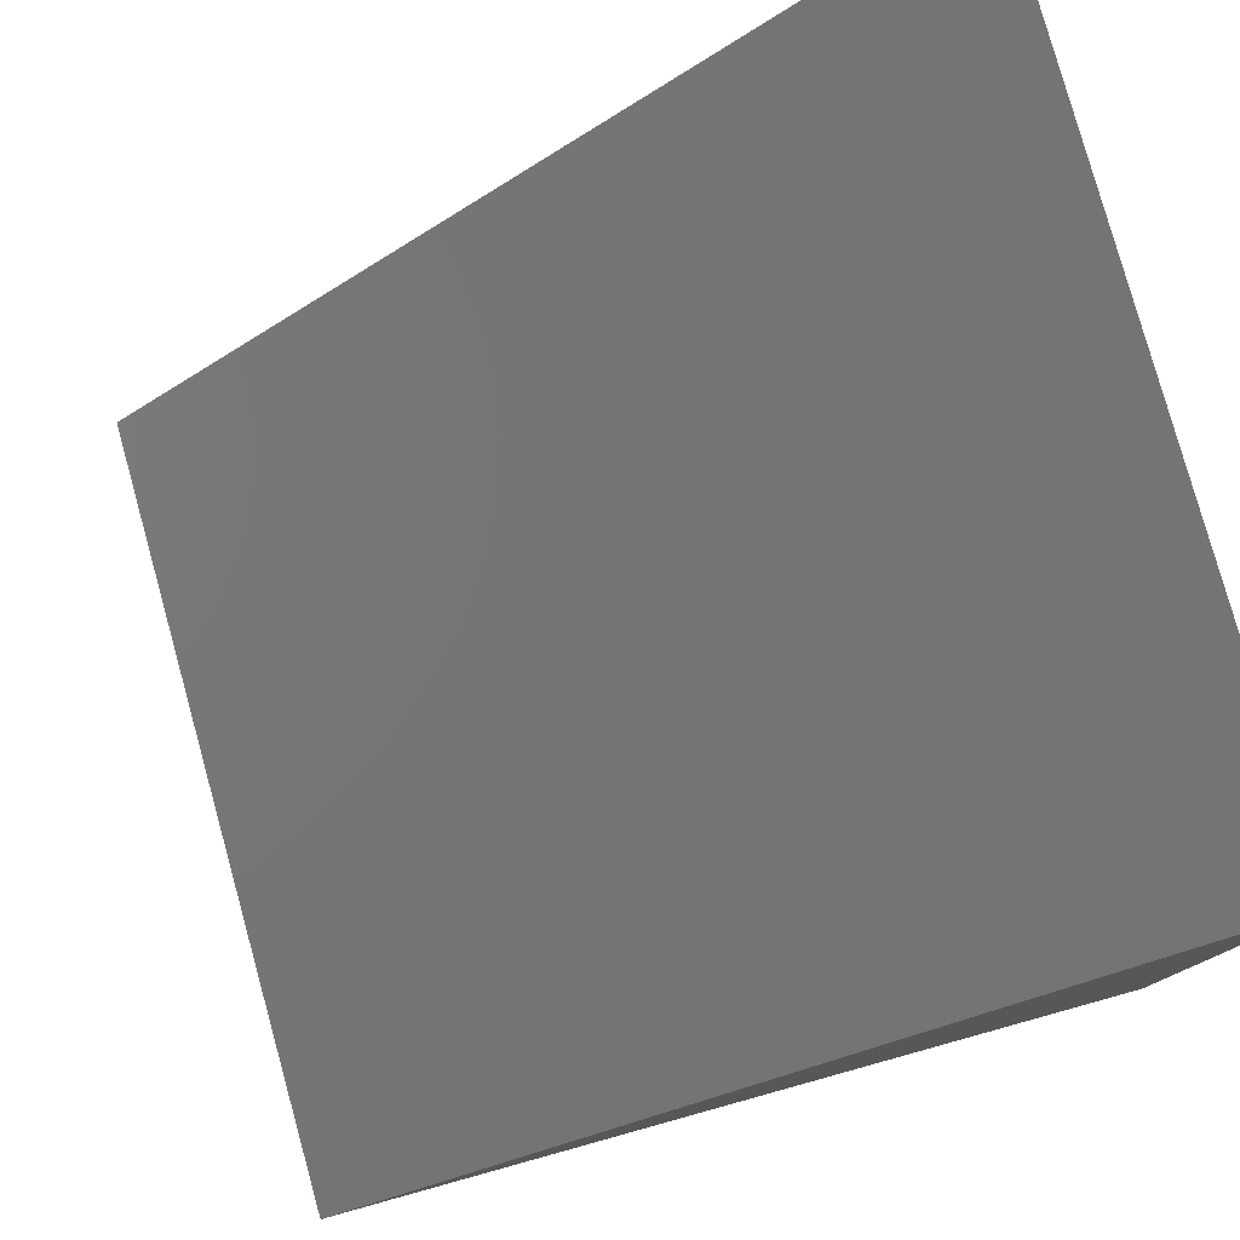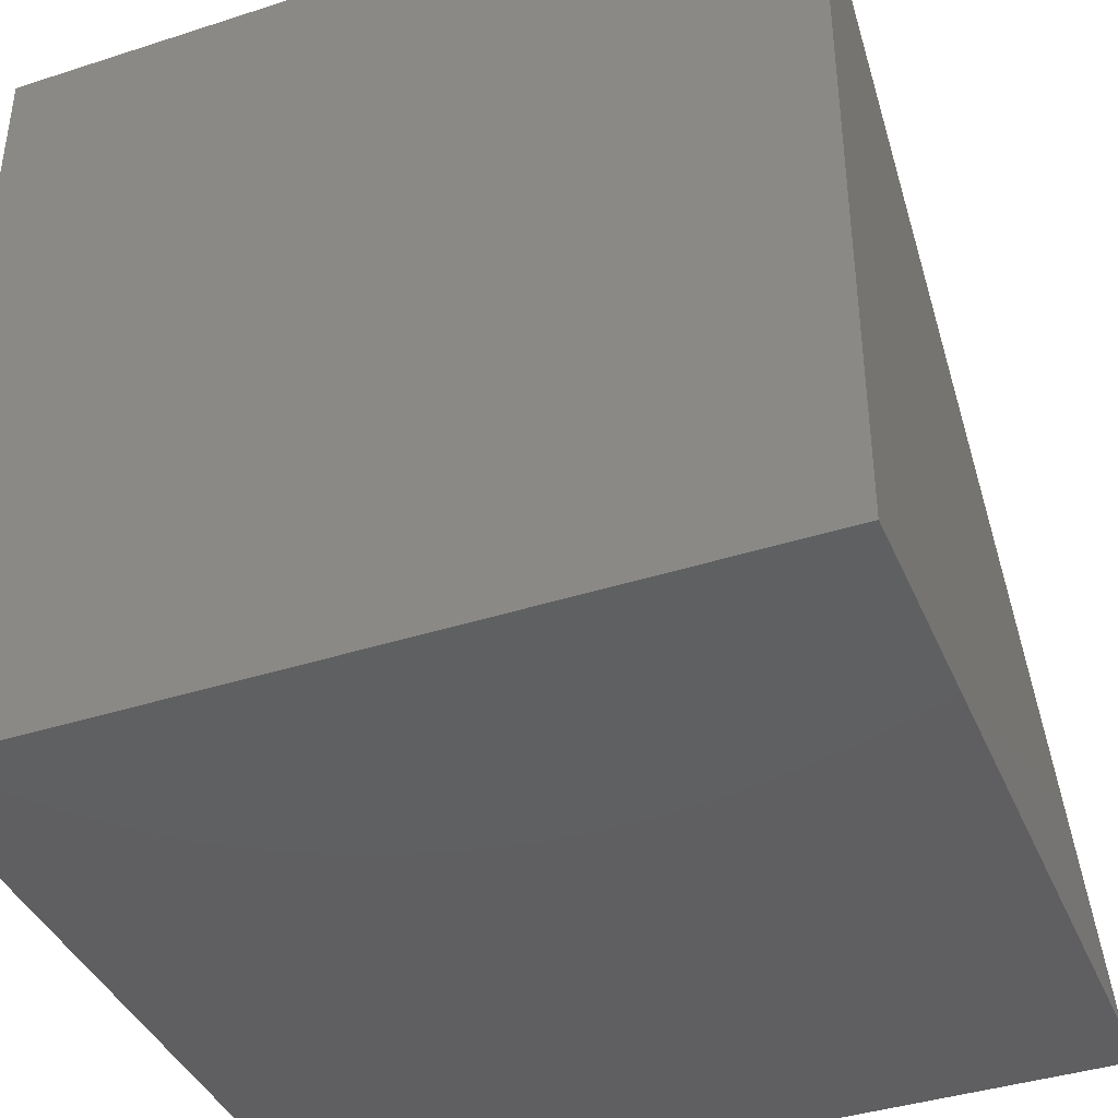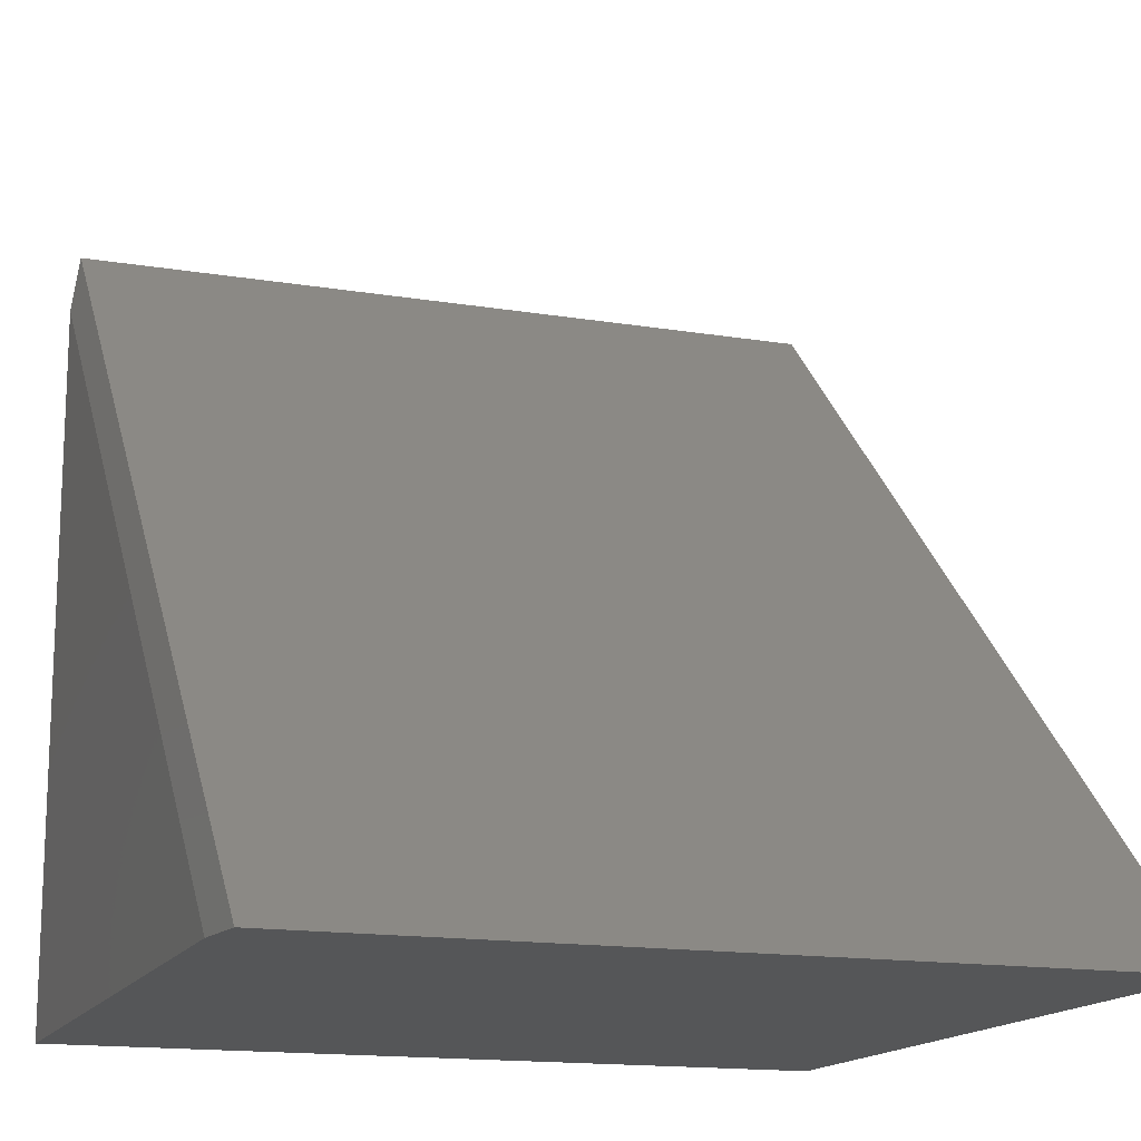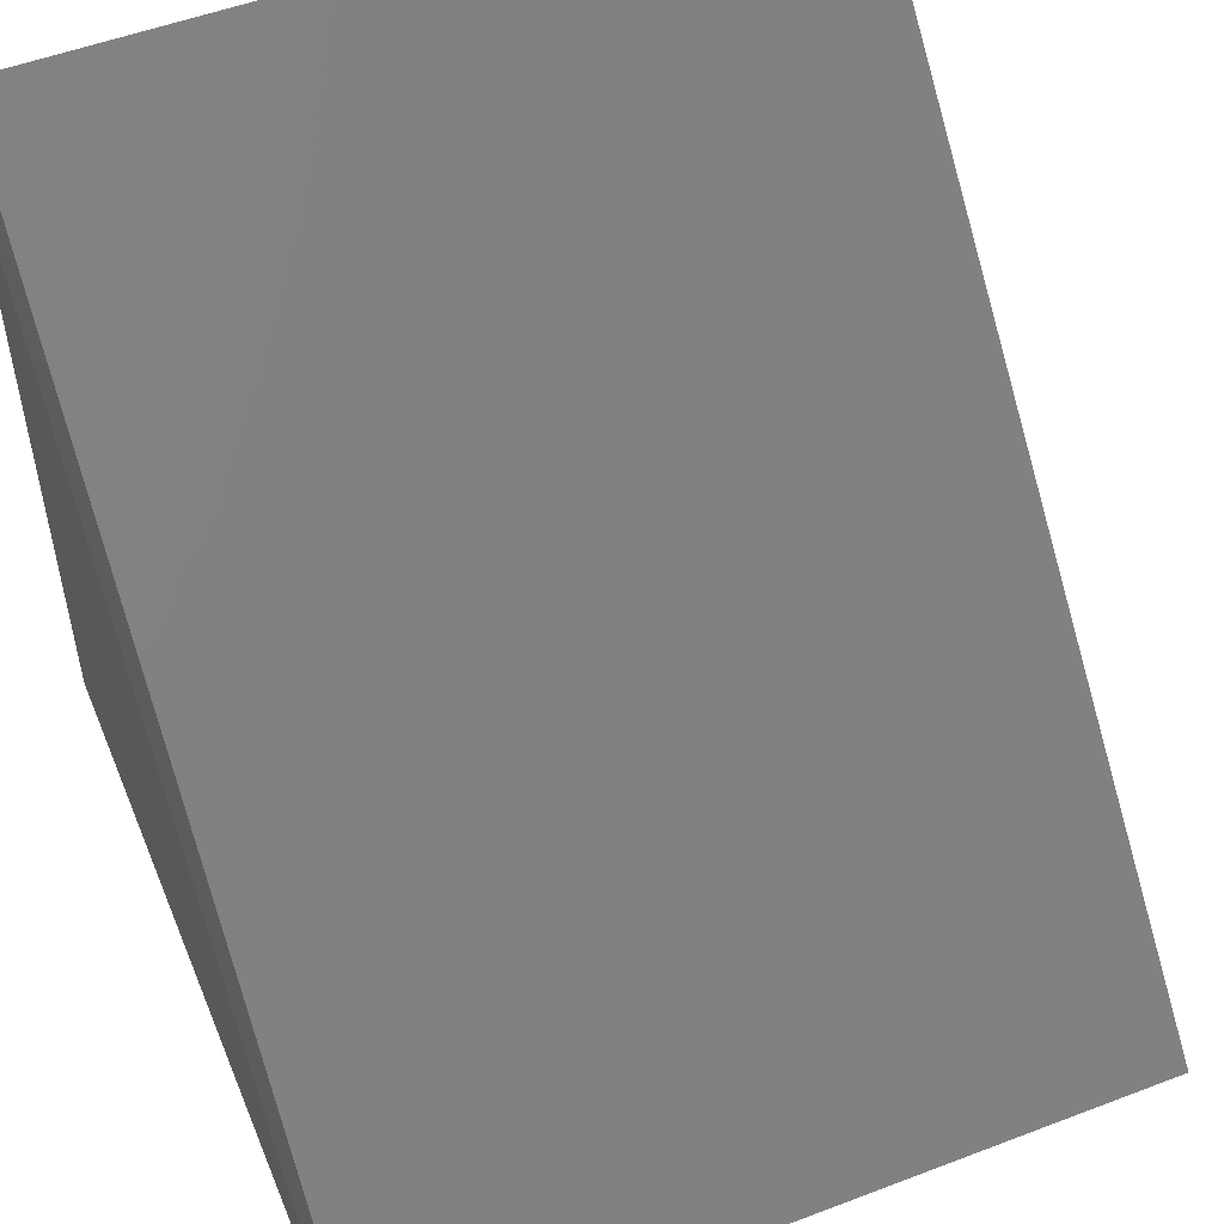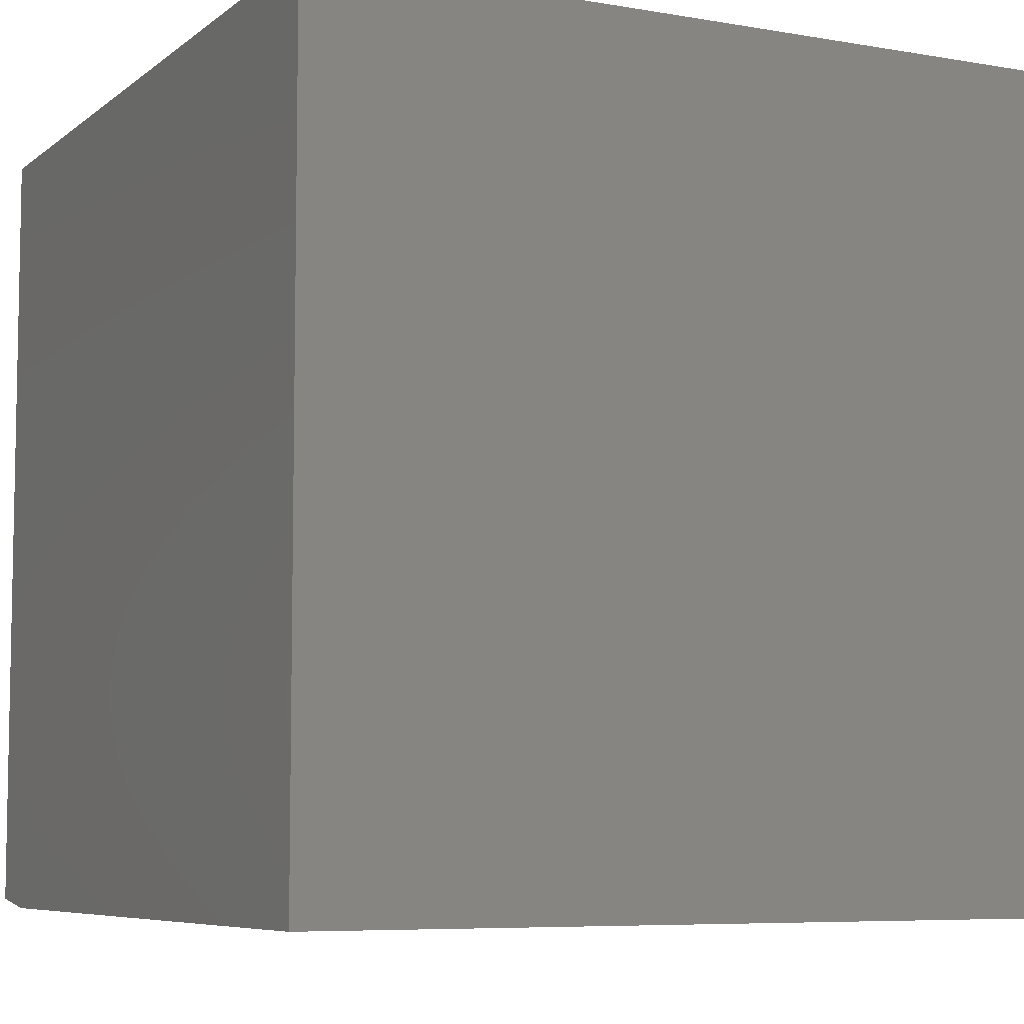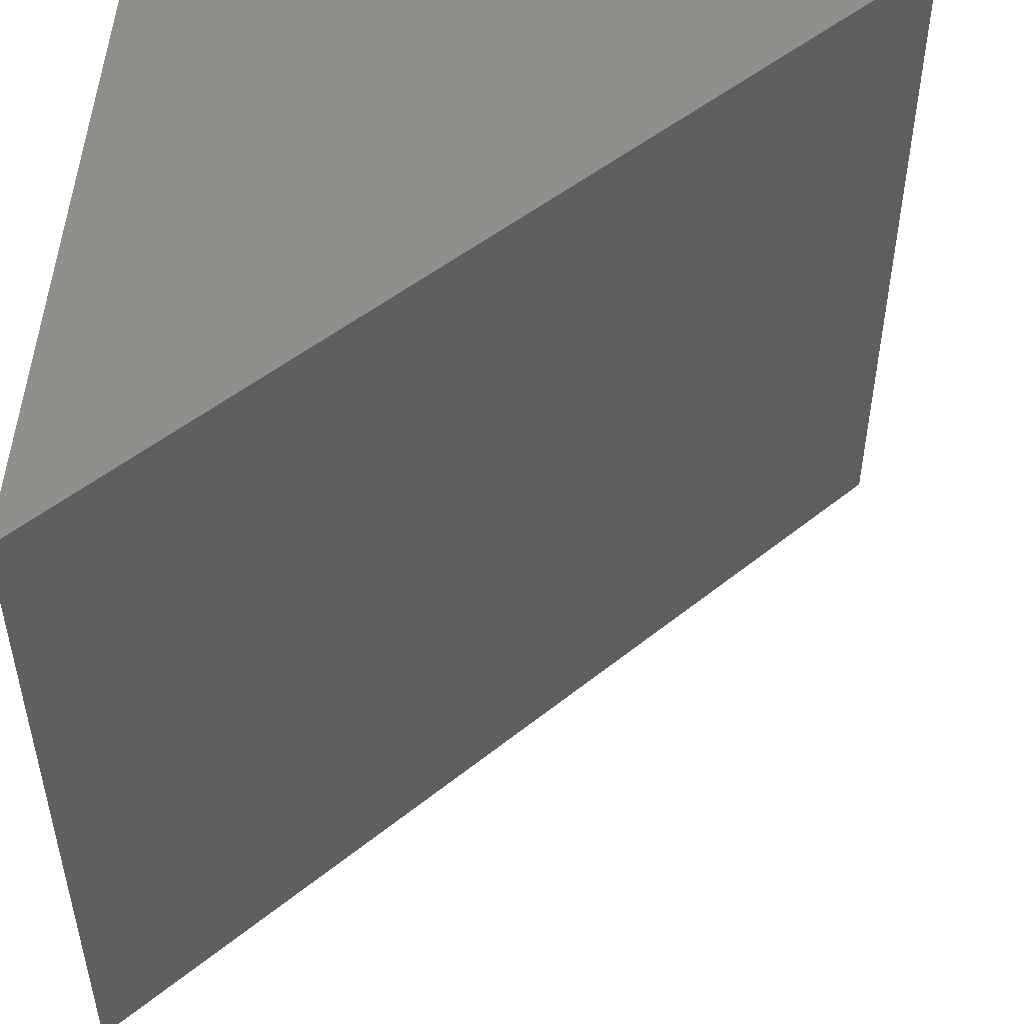
<metadata>
{"format":"stl","ext":"stl","renderer":"f3d","projection":"perspective","resolution":1024,"background":"white","views":[{"elev":79.4,"azim":164.5,"up":"+Z"},{"elev":-40.0,"azim":-68.3,"up":"+Z"},{"elev":-15.3,"azim":70.7,"up":"+Z"},{"elev":52.5,"azim":67.7,"up":"+Z"},{"elev":-6.9,"azim":-116.8,"up":"+Y"},{"elev":49.7,"azim":3.3,"up":"+Y"}]}
</metadata>
<code>
# stl→obj: 8 verts, 12 faces
v 4.254e-17 -0.75 0.6948
v 0 -0.75 0
v 0.6948 -0.75 -4.254e-17
v 4.592e-17 0 0.75
v 0 0 0
v -1.11e-16 -0.7422 0.75
v 0.75 -0.7422 -4.592e-17
v 0.75 0 -4.592e-17
f 1 2 3
f 4 5 6
f 6 5 2
f 6 2 1
f 7 8 6
f 6 8 4
f 5 8 2
f 2 8 7
f 2 7 3
f 1 3 6
f 6 3 7
f 4 8 5

</code>
